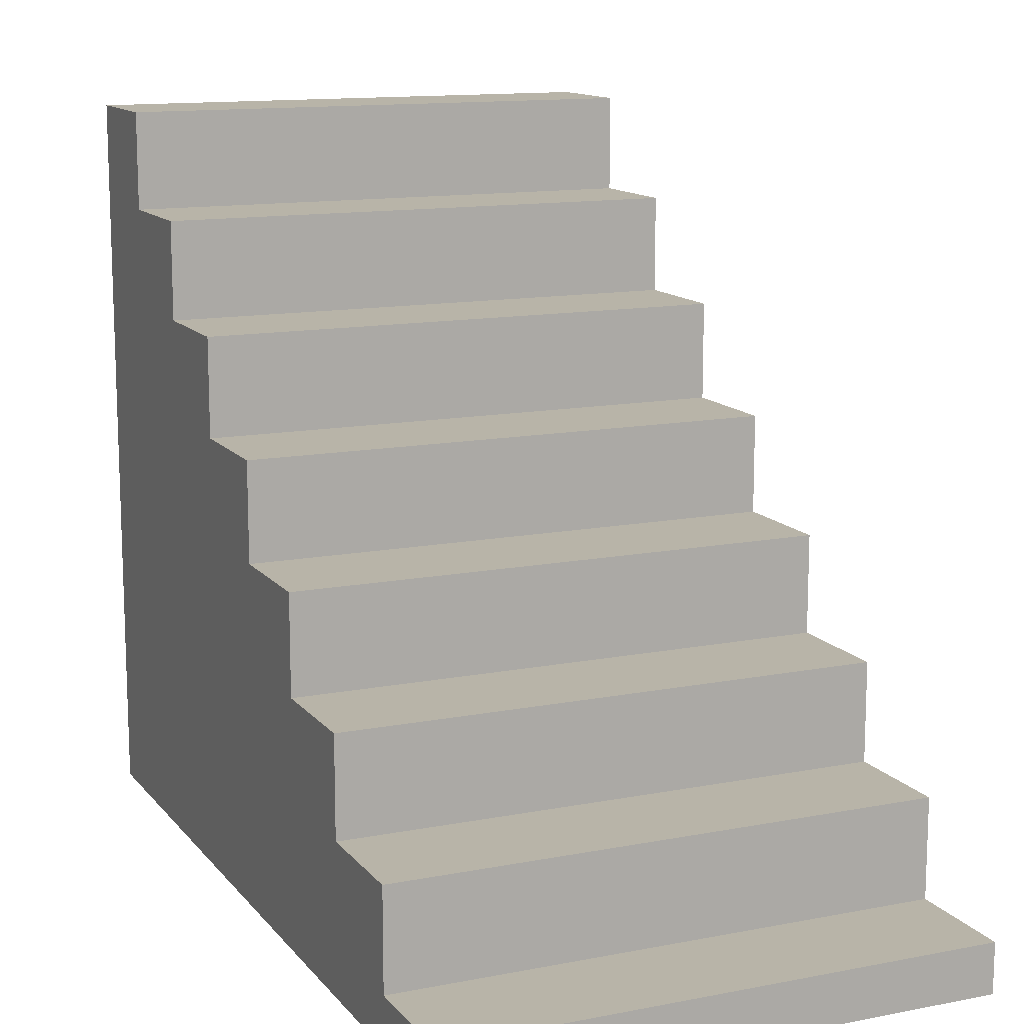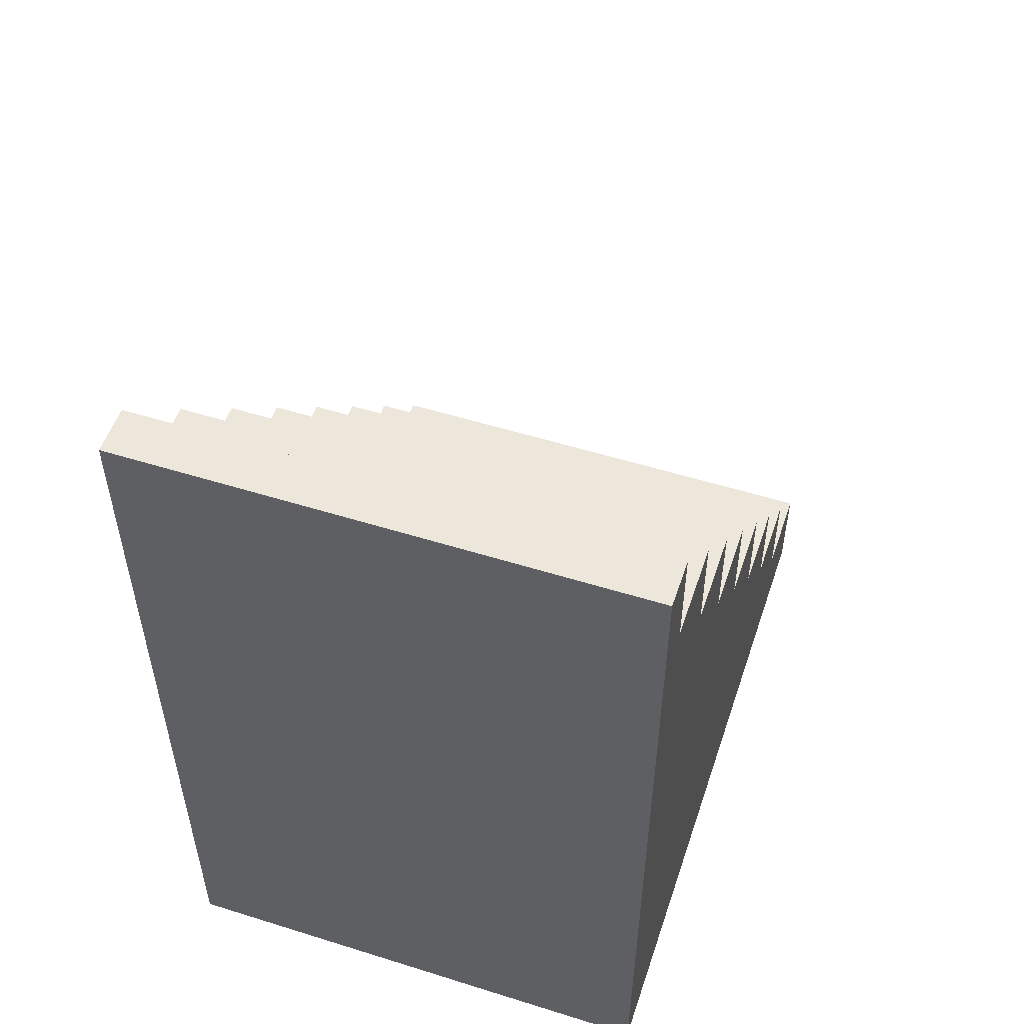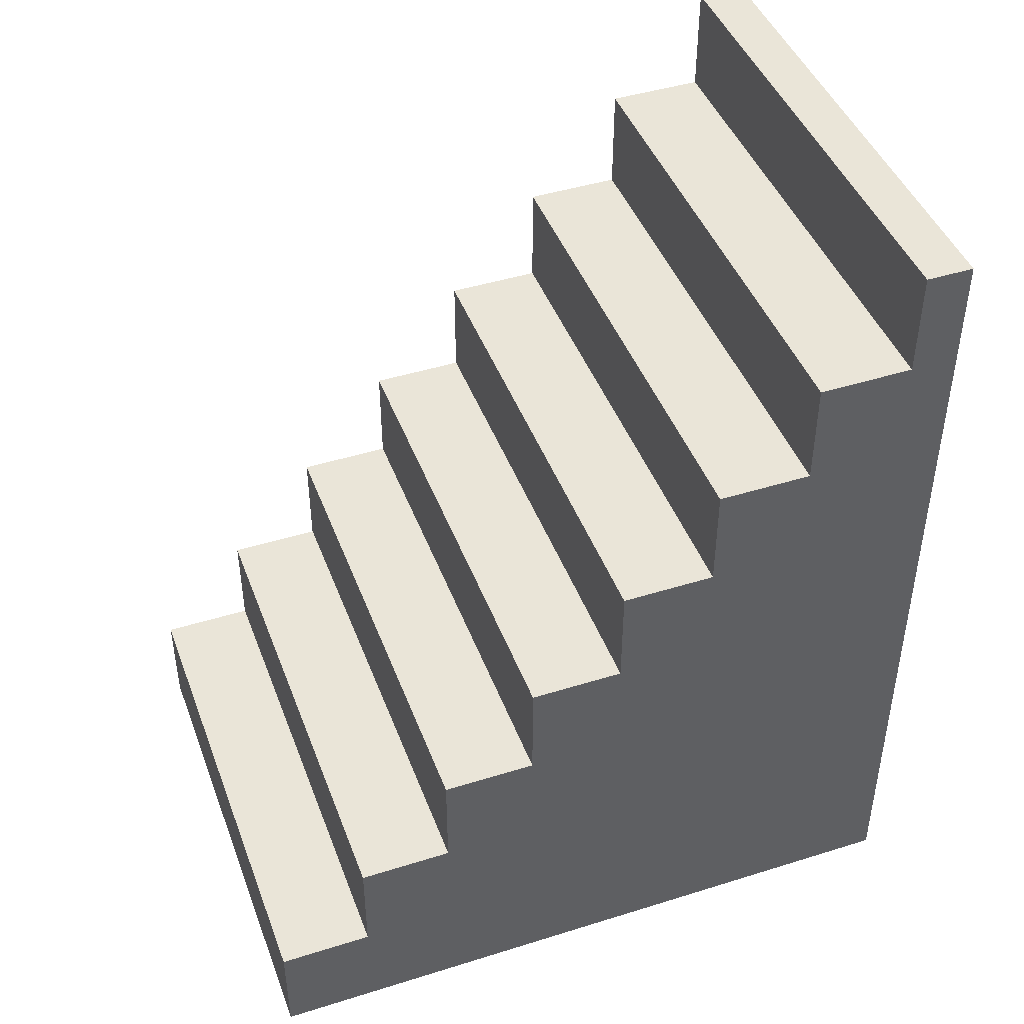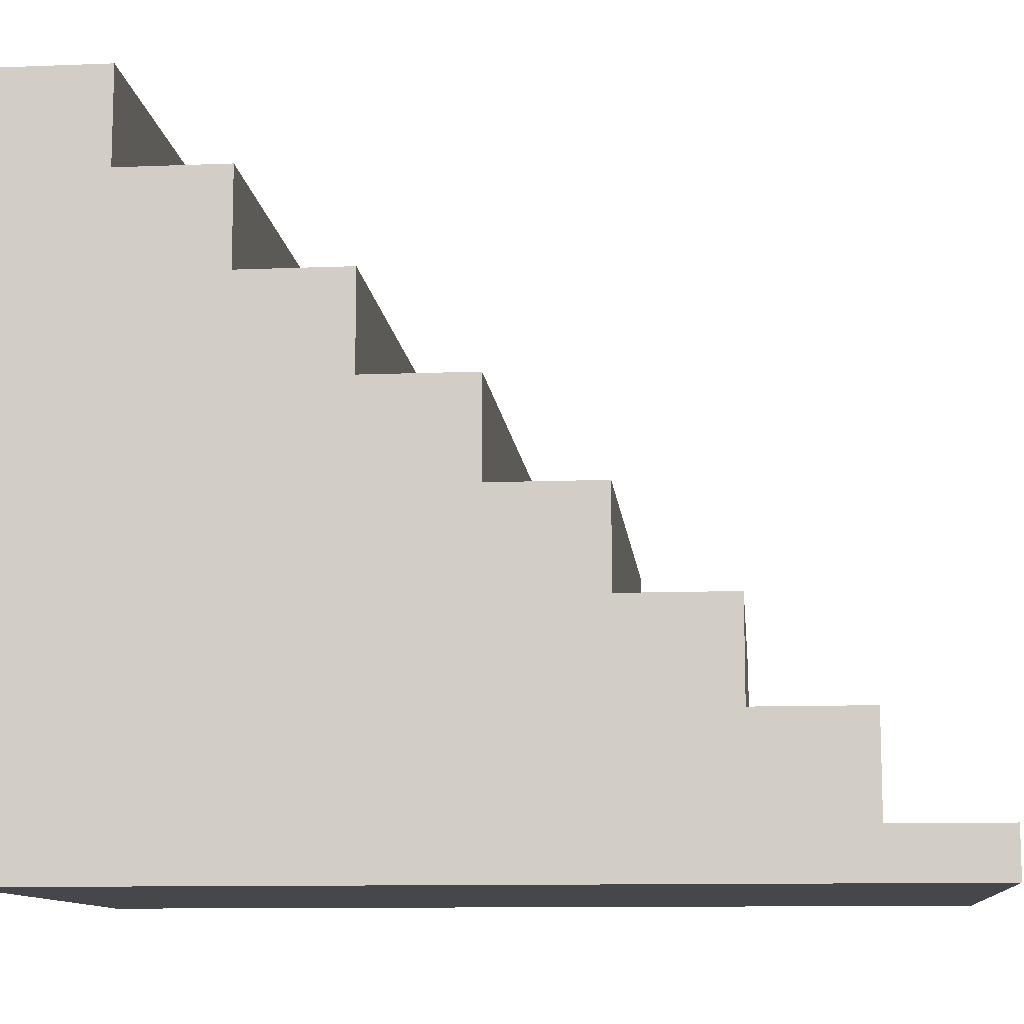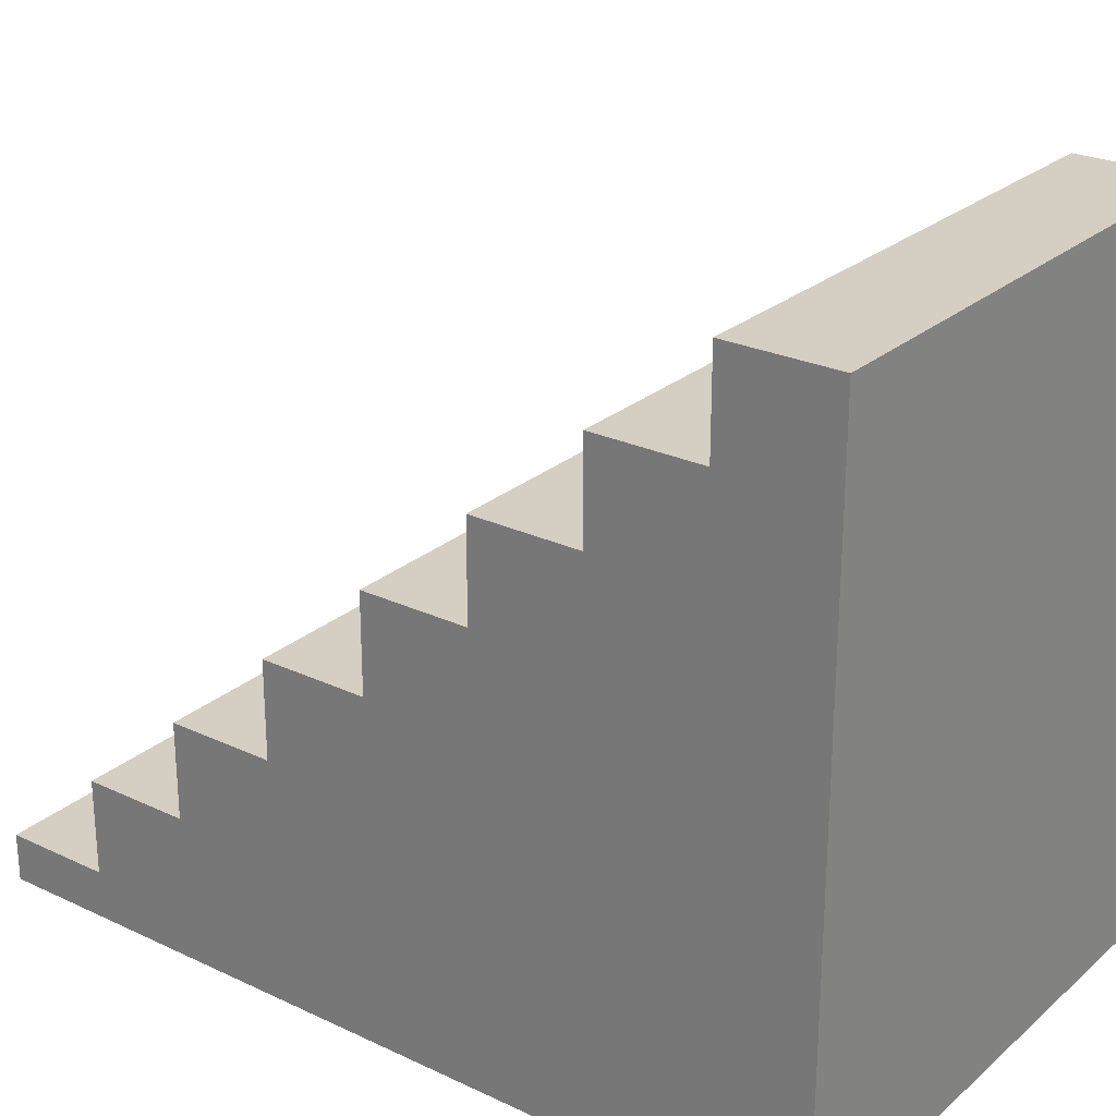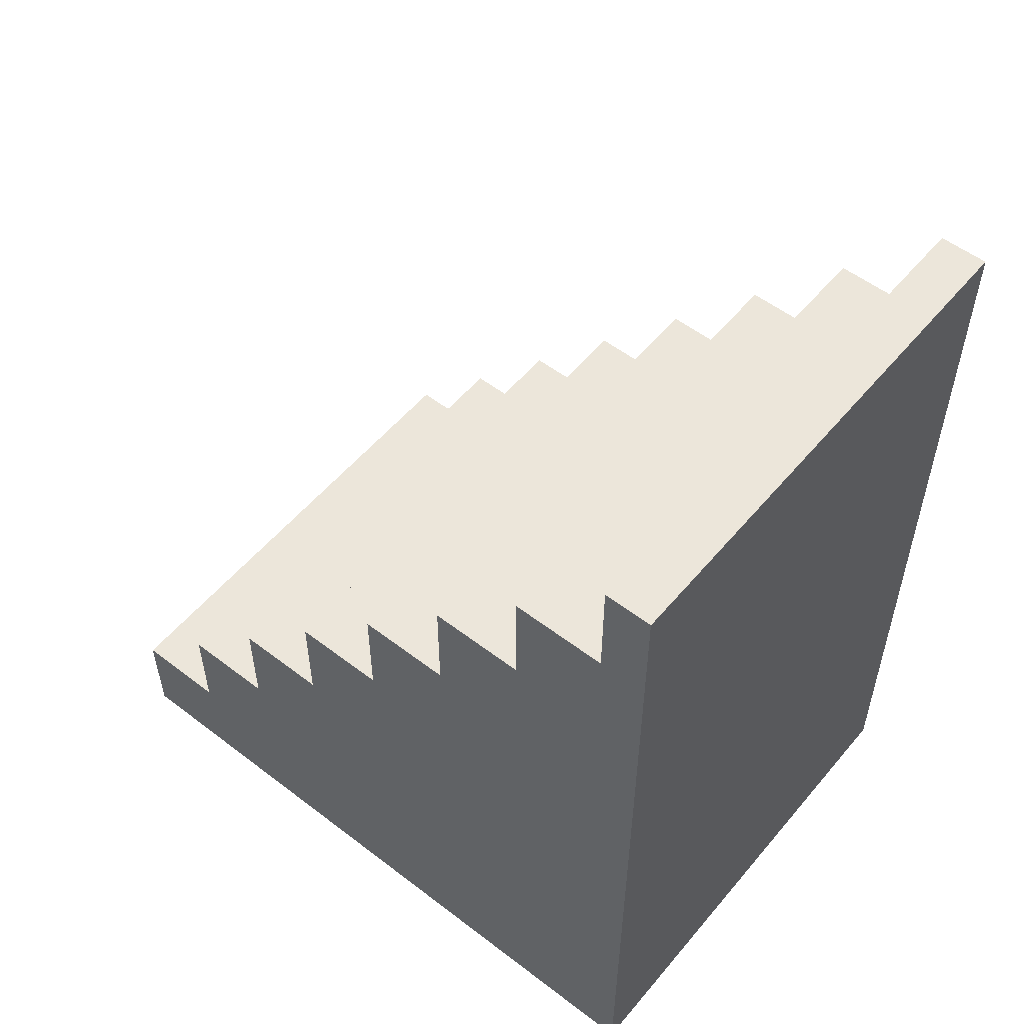
<metadata>
{"format":"obj","ext":"obj","renderer":"f3d","projection":"perspective","resolution":1024,"background":"white","views":[{"elev":13.0,"azim":-24.0,"up":"+Y"},{"elev":53.2,"azim":18.5,"up":"+Z"},{"elev":44.6,"azim":-110.0,"up":"+Z"},{"elev":-10.8,"azim":-84.4,"up":"+Y"},{"elev":25.6,"azim":126.9,"up":"+Y"},{"elev":54.3,"azim":-50.9,"up":"+Z"}]}
</metadata>
<code>
v -0.3382 0.005197 1.628
v 0.3382 0.005197 1.628
v -0.3382 0.06752 1.628
v 0.3382 0.06752 1.628
v -0.3382 0.06752 0.4947
v 0.3382 0.06752 0.4947
v -0.3382 0.005197 0.4947
v 0.3382 0.005197 0.4947
v 0.3382 0.06752 0.6363
v -0.3382 0.06752 0.6363
v -0.3382 0.005197 0.6363
v 0.3382 0.005197 0.6363
v 0.3382 0.06752 0.778
v -0.3382 0.06752 0.778
v -0.3382 0.005197 0.778
v 0.3382 0.005197 0.778
v 0.3382 0.06752 0.9196
v -0.3382 0.06752 0.9196
v -0.3382 0.005197 0.9196
v 0.3382 0.005197 0.9196
v 0.3382 0.06752 1.061
v -0.3382 0.06752 1.061
v -0.3382 0.005197 1.061
v 0.3382 0.005197 1.061
v 0.3382 0.06752 1.203
v -0.3382 0.06752 1.203
v -0.3382 0.005197 1.203
v 0.3382 0.005197 1.203
v 0.3382 0.06752 1.344
v -0.3382 0.06752 1.344
v -0.3382 0.005197 1.344
v 0.3382 0.005197 1.344
v 0.3382 0.06752 1.486
v -0.3382 0.06752 1.486
v -0.3382 0.005197 1.486
v 0.3382 0.005197 1.486
v 0.3382 0.1922 0.6363
v -0.3382 0.1922 0.6363
v 0.3382 0.1922 0.4947
v -0.3382 0.1922 0.4947
v 0.3382 0.1922 0.778
v -0.3382 0.1922 0.778
v 0.3382 0.1922 0.9196
v -0.3382 0.1922 0.9196
v 0.3382 0.1922 1.061
v -0.3382 0.1922 1.061
v 0.3382 0.1922 1.203
v -0.3382 0.1922 1.203
v 0.3382 0.1922 1.344
v -0.3382 0.1922 1.344
v 0.3382 0.1922 1.486
v -0.3382 0.1922 1.486
v 0.3382 0.3168 0.6363
v -0.3382 0.3168 0.6363
v 0.3382 0.3168 0.4947
v -0.3382 0.3168 0.4947
v 0.3382 0.3168 0.778
v -0.3382 0.3168 0.778
v 0.3382 0.3168 0.9196
v -0.3382 0.3168 0.9196
v 0.3382 0.3168 1.061
v -0.3382 0.3168 1.061
v 0.3382 0.3168 1.203
v -0.3382 0.3168 1.203
v 0.3382 0.3168 1.344
v -0.3382 0.3168 1.344
v 0.3382 0.4415 0.6363
v -0.3382 0.4415 0.6363
v 0.3382 0.4415 0.4947
v -0.3382 0.4415 0.4947
v 0.3382 0.4415 0.778
v -0.3382 0.4415 0.778
v 0.3382 0.4415 0.9196
v -0.3382 0.4415 0.9196
v 0.3382 0.4415 1.061
v -0.3382 0.4415 1.061
v 0.3382 0.4415 1.203
v -0.3382 0.4415 1.203
v 0.3382 0.5661 0.6363
v -0.3382 0.5661 0.6363
v 0.3382 0.5661 0.4947
v -0.3382 0.5661 0.4947
v 0.3382 0.5661 0.778
v -0.3382 0.5661 0.778
v 0.3382 0.5661 0.9196
v -0.3382 0.5661 0.9196
v 0.3382 0.5661 1.061
v -0.3382 0.5661 1.061
v 0.3382 0.6907 0.6363
v -0.3382 0.6907 0.6363
v 0.3382 0.6907 0.4947
v -0.3382 0.6907 0.4947
v 0.3382 0.6907 0.778
v -0.3382 0.6907 0.778
v 0.3382 0.6907 0.9196
v -0.3382 0.6907 0.9196
v 0.3382 0.8154 0.6363
v -0.3382 0.8154 0.6363
v 0.3382 0.8154 0.4947
v -0.3382 0.8154 0.4947
v 0.3382 0.8154 0.778
v -0.3382 0.8154 0.778
v 0.3382 0.94 0.6363
v -0.3382 0.94 0.6363
v 0.3382 0.94 0.4947
v -0.3382 0.94 0.4947
g pCube7
f 1 2 4 3
f 3 4 33 34
f 5 6 8 7
f 35 36 2 1
f 2 36 33 4
f 35 1 3 34
f 104 103 105 106
f 7 11 10 5
f 7 8 12 11
f 9 12 8 6
f 102 101 97 98
f 11 15 14 10
f 11 12 16 15
f 13 16 12 9
f 96 95 93 94
f 15 19 18 14
f 15 16 20 19
f 17 20 16 13
f 88 87 85 86
f 19 23 22 18
f 19 20 24 23
f 21 24 20 17
f 78 77 75 76
f 23 27 26 22
f 23 24 28 27
f 25 28 24 21
f 66 65 63 64
f 27 31 30 26
f 27 28 32 31
f 29 32 28 25
f 52 51 49 50
f 31 35 34 30
f 31 32 36 35
f 33 36 32 29
f 9 6 39 37
f 6 5 40 39
f 5 10 38 40
f 13 9 37 41
f 10 14 42 38
f 17 13 41 43
f 14 18 44 42
f 21 17 43 45
f 18 22 46 44
f 25 21 45 47
f 22 26 48 46
f 29 25 47 49
f 26 30 50 48
f 34 33 51 52
f 33 29 49 51
f 30 34 52 50
f 37 39 55 53
f 39 40 56 55
f 40 38 54 56
f 41 37 53 57
f 38 42 58 54
f 43 41 57 59
f 42 44 60 58
f 45 43 59 61
f 44 46 62 60
f 47 45 61 63
f 46 48 64 62
f 50 49 65 66
f 49 47 63 65
f 48 50 66 64
f 53 55 69 67
f 55 56 70 69
f 56 54 68 70
f 57 53 67 71
f 54 58 72 68
f 59 57 71 73
f 58 60 74 72
f 61 59 73 75
f 60 62 76 74
f 64 63 77 78
f 63 61 75 77
f 62 64 78 76
f 67 69 81 79
f 69 70 82 81
f 70 68 80 82
f 71 67 79 83
f 68 72 84 80
f 73 71 83 85
f 72 74 86 84
f 76 75 87 88
f 75 73 85 87
f 74 76 88 86
f 79 81 91 89
f 81 82 92 91
f 82 80 90 92
f 83 79 89 93
f 80 84 94 90
f 86 85 95 96
f 85 83 93 95
f 84 86 96 94
f 89 91 99 97
f 91 92 100 99
f 92 90 98 100
f 94 93 101 102
f 93 89 97 101
f 90 94 102 98
f 98 97 103 104
f 97 99 105 103
f 99 100 106 105
f 100 98 104 106
g default

</code>
